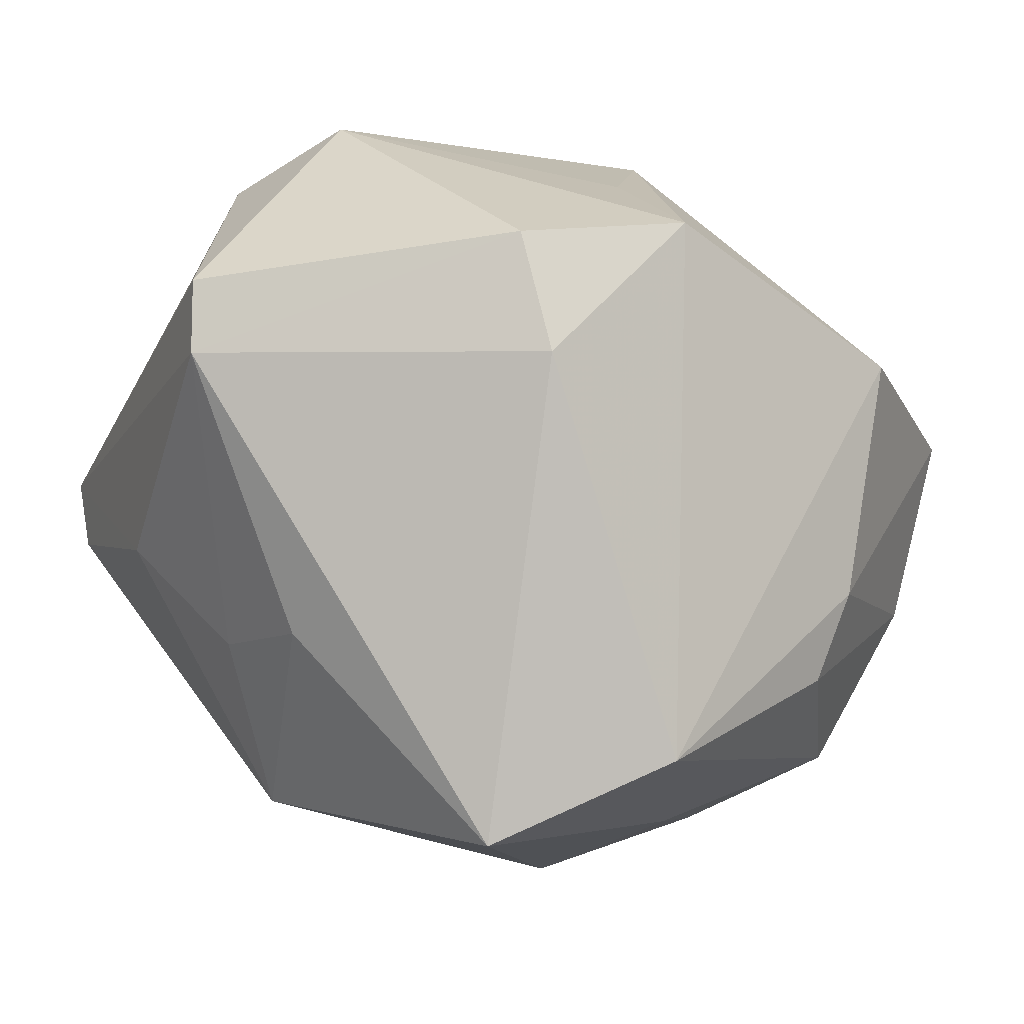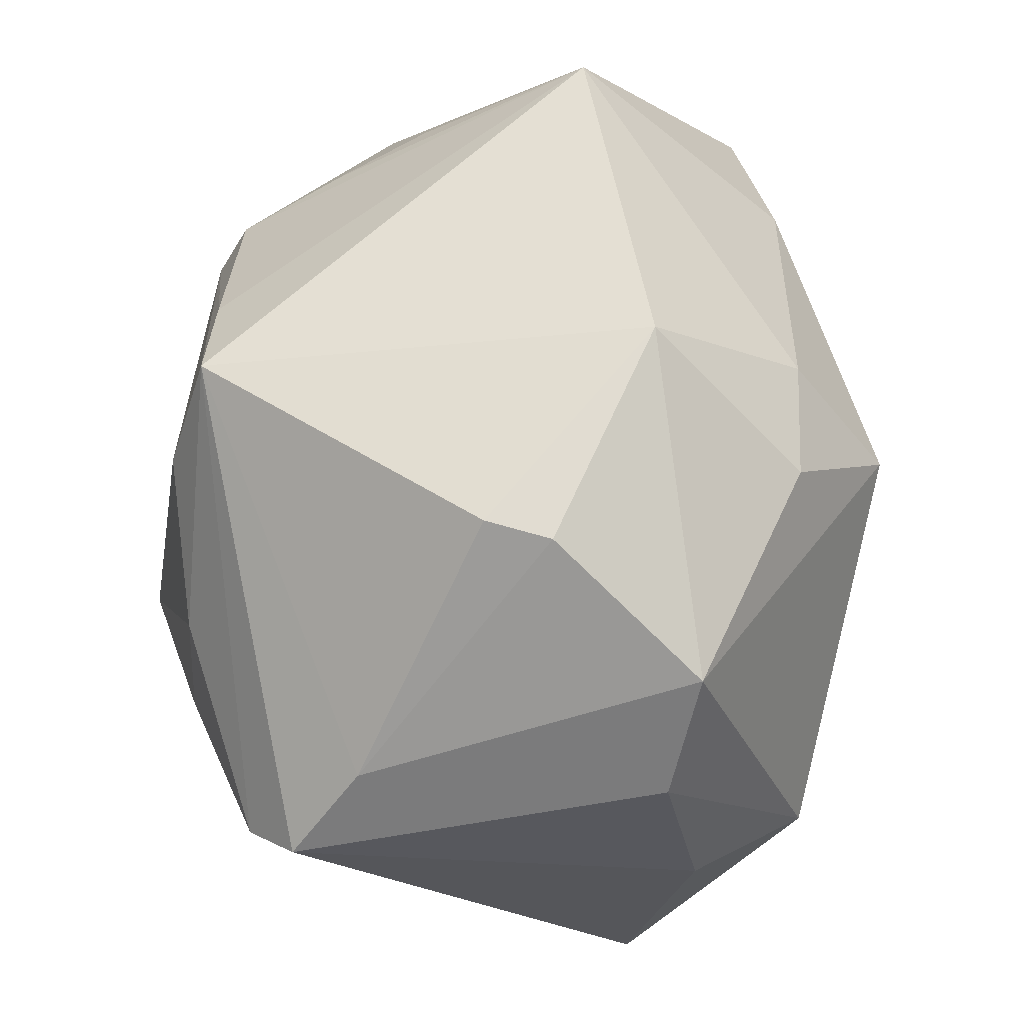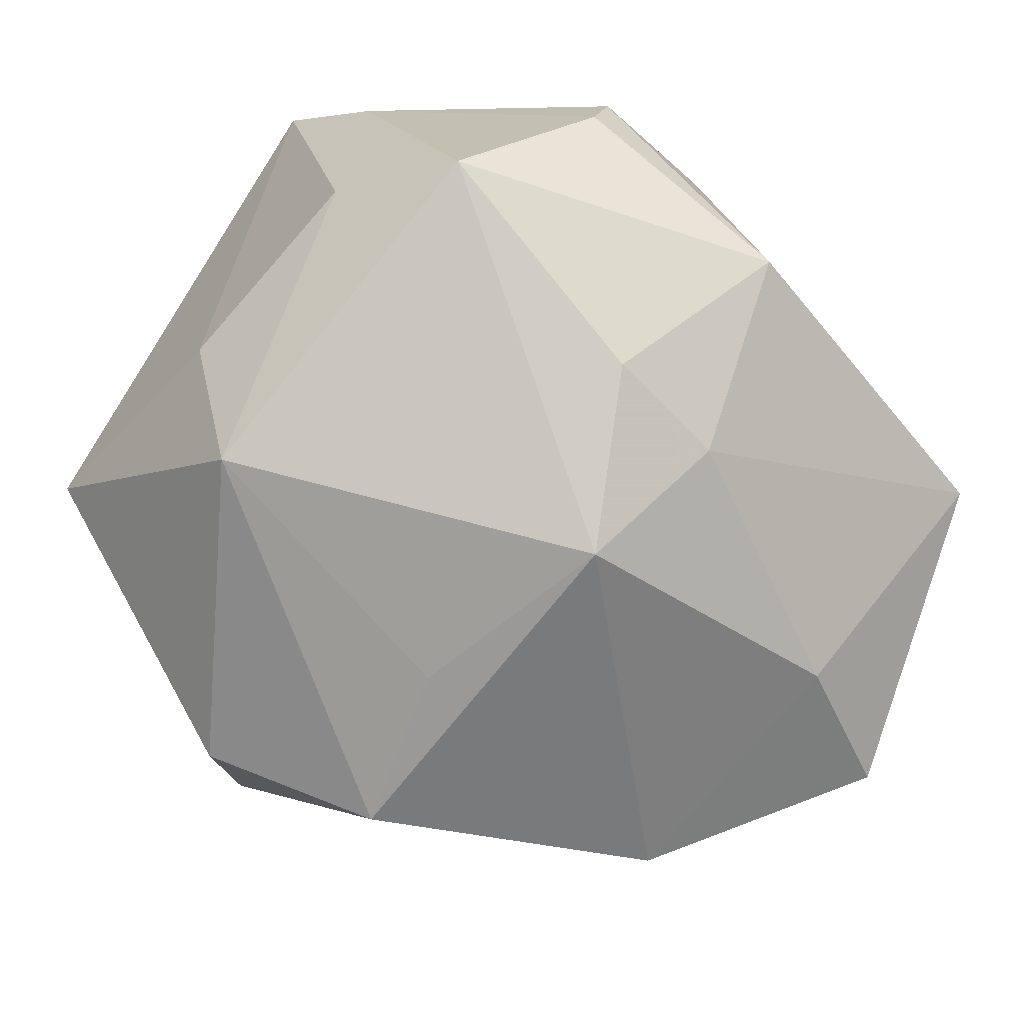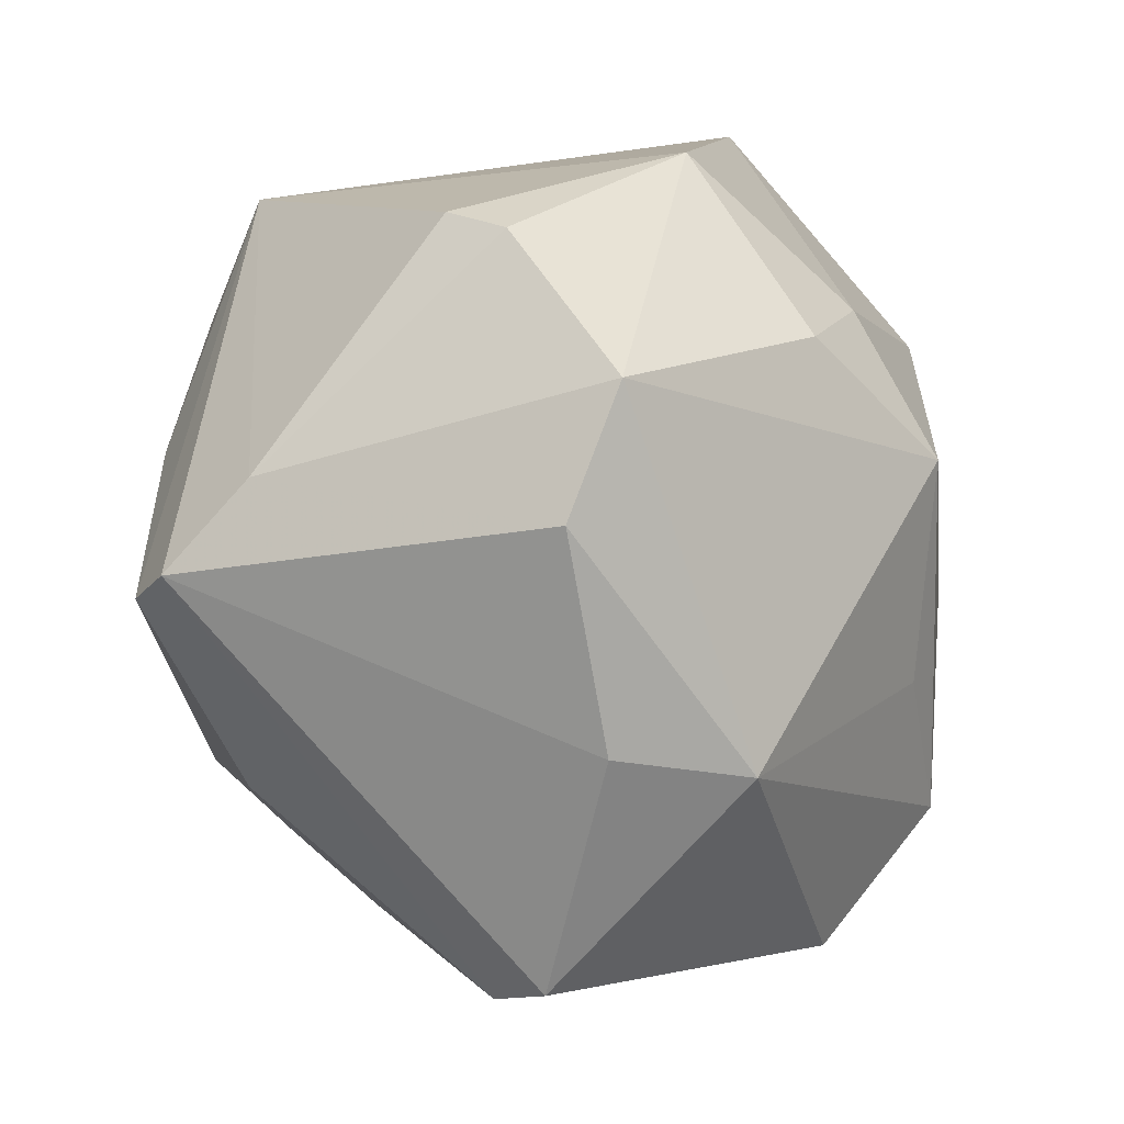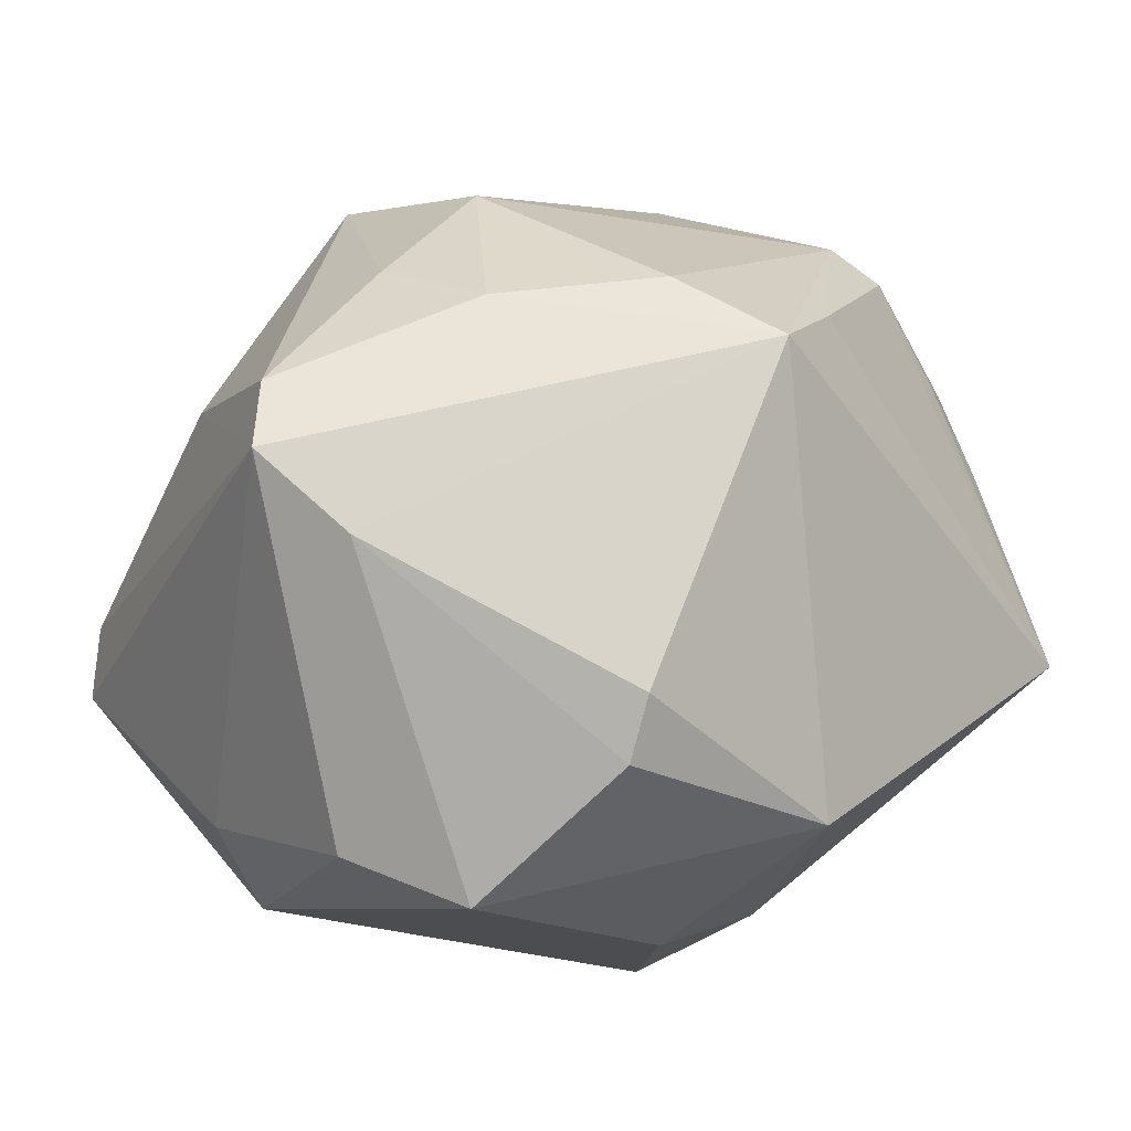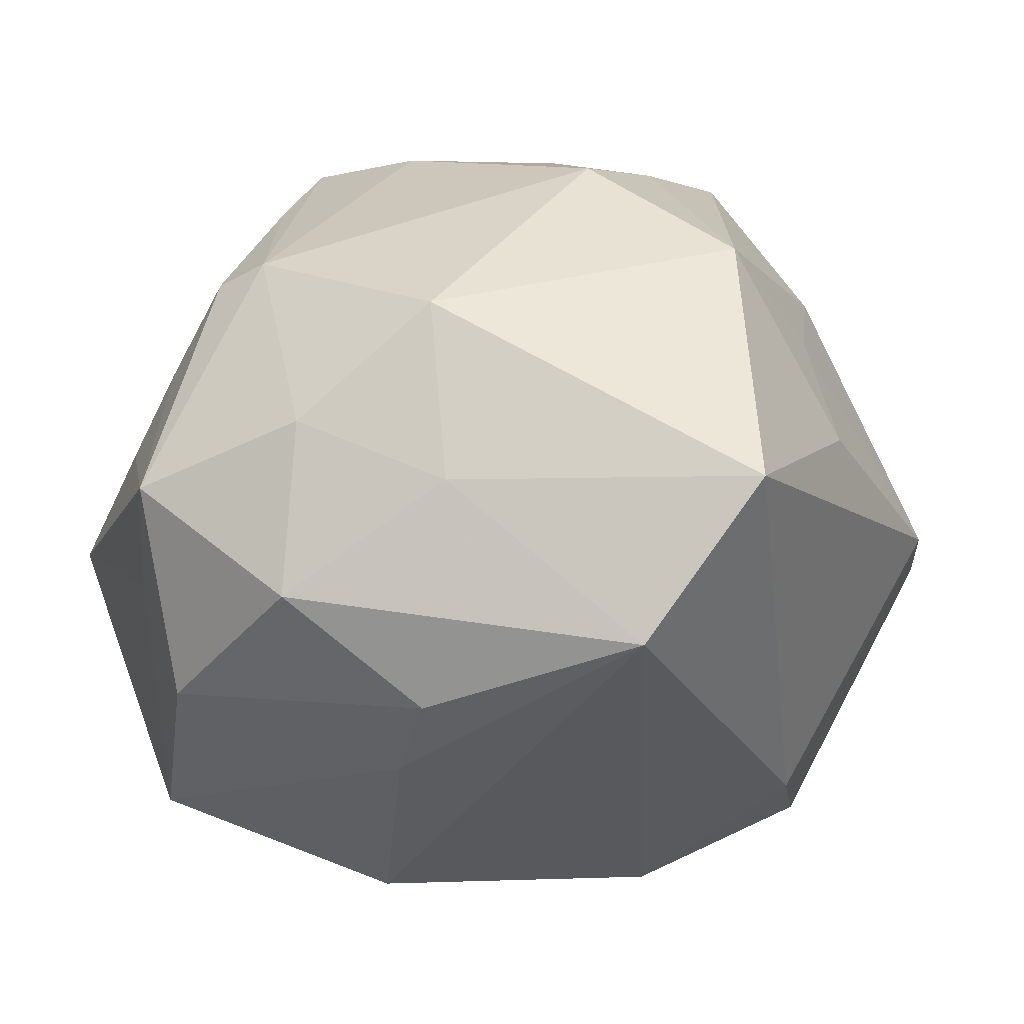
<metadata>
{"format":"obj","ext":"obj","renderer":"f3d","projection":"perspective","resolution":1024,"background":"white","views":[{"elev":-76.6,"azim":153.4,"up":"+Y"},{"elev":61.1,"azim":89.3,"up":"+Y"},{"elev":-63.5,"azim":137.9,"up":"+Z"},{"elev":20.8,"azim":108.6,"up":"+Y"},{"elev":16.9,"azim":141.5,"up":"+Z"},{"elev":25.1,"azim":-43.6,"up":"+Z"}]}
</metadata>
<code>
v 0.02233 0.04014 0.003537
v -0.009282 0.02834 0.03079
v -0.0452 0.008672 0.01391
v 0.002632 0.04259 -0.01312
v 0.005909 -0.03781 -0.02303
v -0.009751 -0.04594 0.02216
v 0.002205 0.01473 -0.03826
v 0.005215 0.02244 0.03543
v 0.02087 -0.02481 0.02157
v -0.03584 -0.02456 -0.002373
v -0.001886 0.02745 -0.02864
v -0.03158 0.02051 0.01935
v -0.04387 0.01128 0.001224
v 0.03714 -0.03036 -0.005772
v -0.02285 -0.04268 0.007072
v 0.04346 0.01054 0.02296
v 0.03392 -0.005616 -0.02956
v 0.01592 -0.0345 0.01463
v -0.04312 0.009947 -0.02535
v 0.01076 0.0283 -0.02798
v -0.04668 0.002197 -0.007299
v -0.02536 0.01185 0.03285
v -0.02192 -0.01106 0.03386
v -0.04324 -0.01196 0.008185
v 0.007958 -0.003677 0.03979
v 0.02272 0.001003 0.03468
v 0.001366 0.03436 0.03146
v 0.04091 0.01869 -0.01403
v 0.03959 0.006304 0.02769
v -0.02895 -0.01029 -0.0332
v -0.03416 0.03611 -0.0073
v -0.02927 -0.02118 0.01972
v -0.03516 -0.005224 0.02285
v 0.02414 0.03967 -0.002897
v 0.004848 -0.007162 -0.03744
v 0.03448 0.0302 -0.01697
v 0.01953 0.01323 0.03409
v 0.03387 -0.01396 0.01983
v -0.03537 -0.02035 -0.01133
v -0.02832 0.0164 -0.02889
v 0.009389 -0.02416 0.03531
v 0.03897 0.01906 0.01613
v -0.001498 -0.02323 -0.03857
v 0.04091 -0.002537 -0.01798
v -0.03521 0.02372 0.009698
v 0.04019 -0.02729 -0.01186
v 0.01349 -0.03244 -0.03144
v -0.02751 0.0167 0.0297
f 1 4 27
f 27 4 31
f 27 42 1
f 16 42 27
f 1 42 34
f 34 42 36
f 34 4 1
f 36 4 34
f 20 36 7
f 20 4 36
f 43 30 7
f 16 44 28
f 28 42 16
f 36 42 28
f 23 6 41
f 41 25 23
f 14 6 5
f 25 37 8
f 37 27 8
f 7 30 40
f 30 19 40
f 40 19 31
f 13 3 31
f 31 19 13
f 5 6 15
f 15 24 10
f 15 43 5
f 30 43 15
f 11 20 7
f 4 20 11
f 7 40 11
f 31 4 11
f 11 40 31
f 7 36 17
f 36 28 17
f 17 28 44
f 16 27 29
f 29 27 37
f 18 41 6
f 6 14 18
f 32 6 23
f 32 15 6
f 24 15 32
f 3 24 33
f 33 32 23
f 24 32 33
f 10 24 21
f 21 24 3
f 3 13 21
f 21 13 19
f 31 3 45
f 2 27 31
f 31 48 2
f 30 15 39
f 39 15 10
f 39 19 30
f 39 21 19
f 10 21 39
f 35 43 7
f 7 17 35
f 35 17 43
f 47 14 5
f 5 43 47
f 43 17 47
f 25 41 26
f 41 29 26
f 26 37 25
f 26 29 37
f 38 29 41
f 38 14 16
f 16 29 38
f 22 48 3
f 3 33 22
f 22 33 23
f 23 25 22
f 25 8 22
f 22 2 48
f 22 8 27
f 27 2 22
f 3 48 12
f 12 45 3
f 12 48 31
f 31 45 12
f 14 47 46
f 46 47 17
f 46 17 44
f 46 44 16
f 16 14 46
f 9 18 14
f 14 38 9
f 41 18 9
f 9 38 41

</code>
